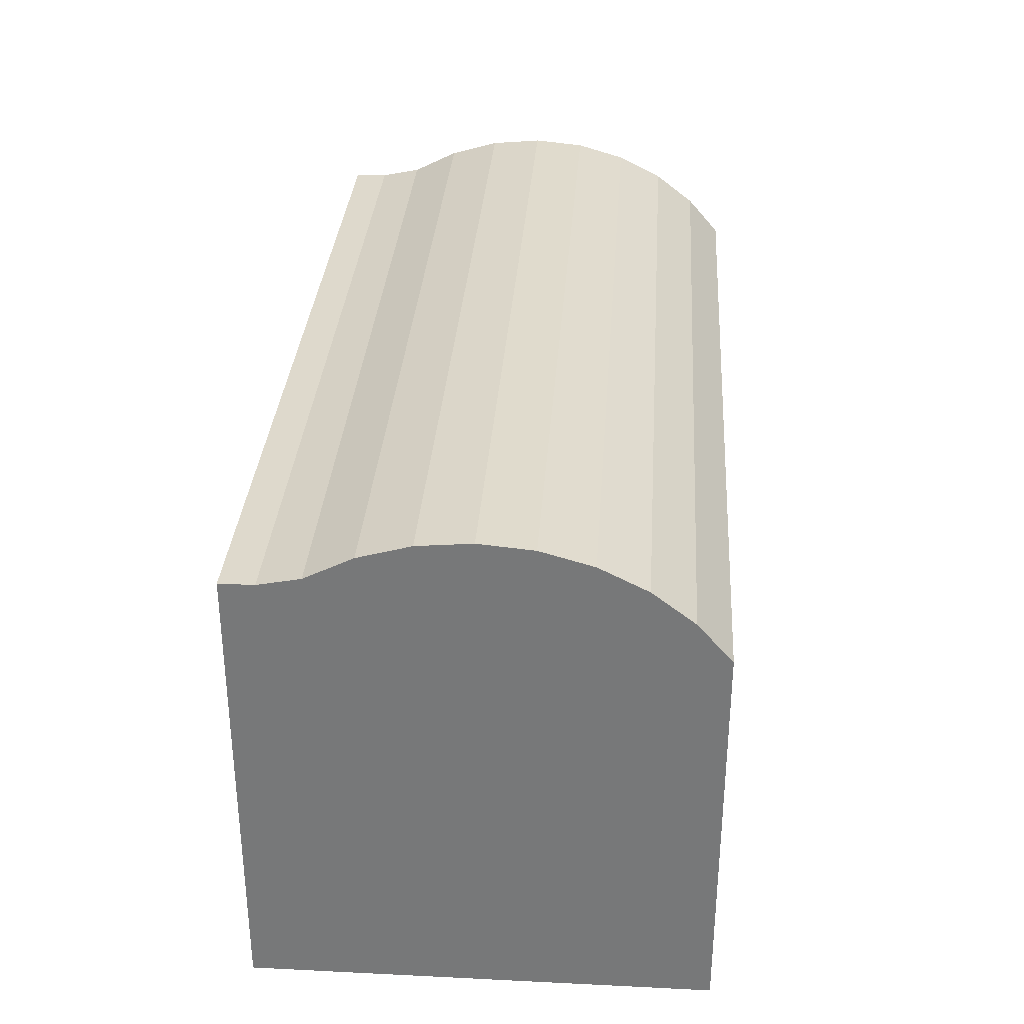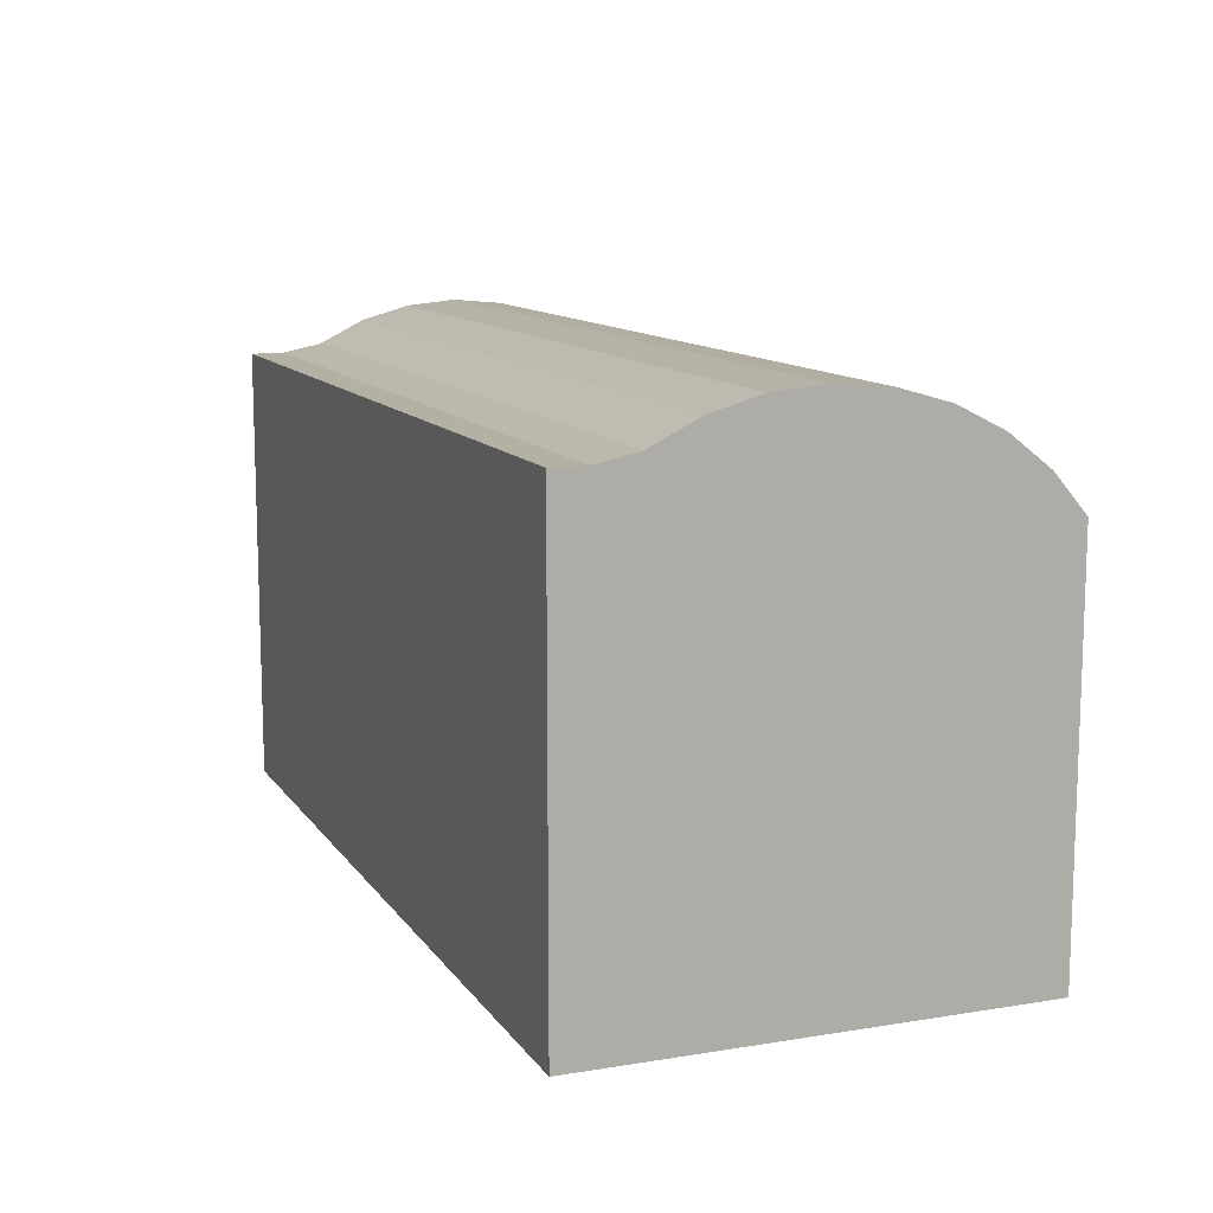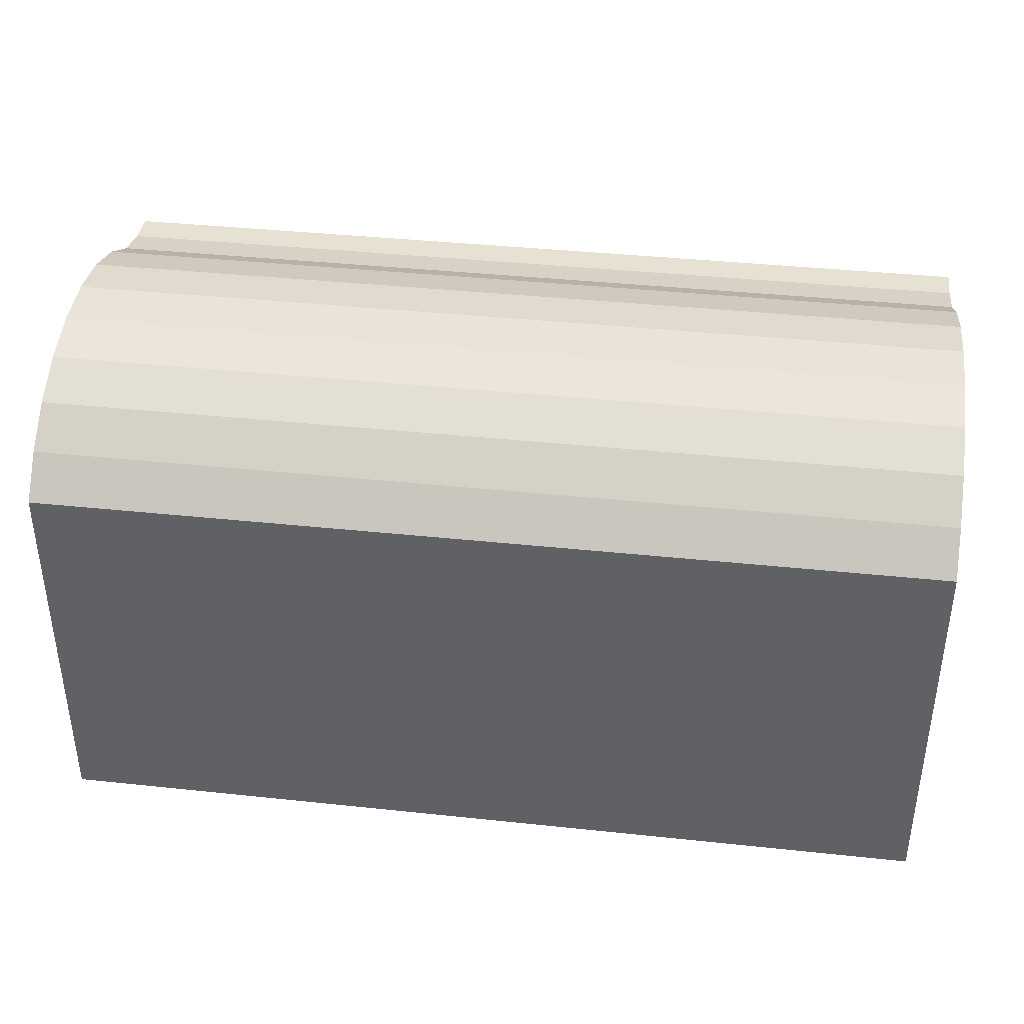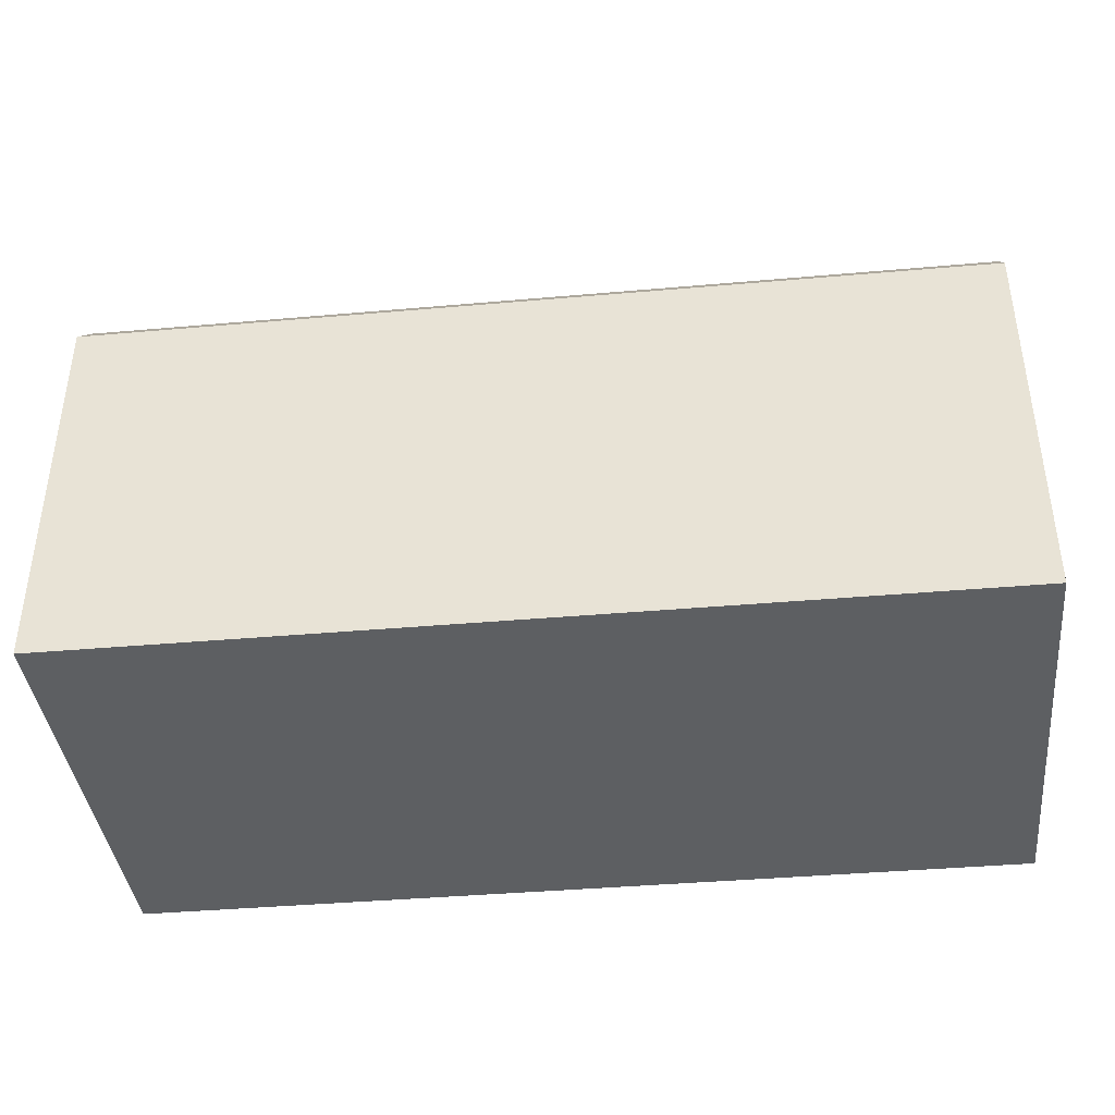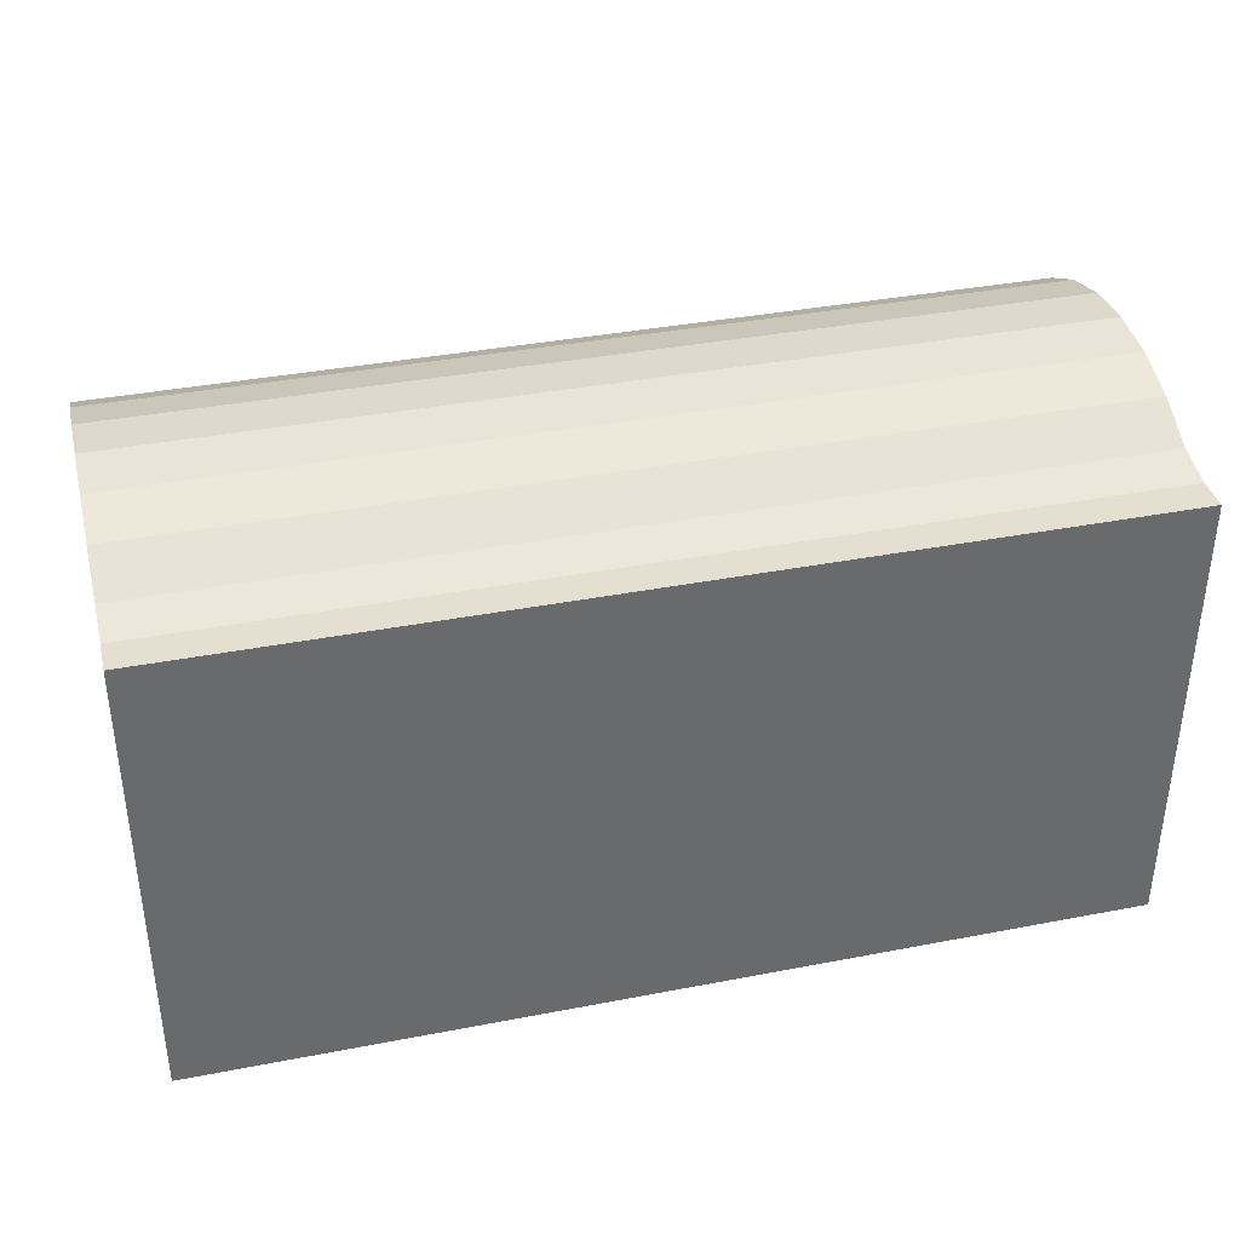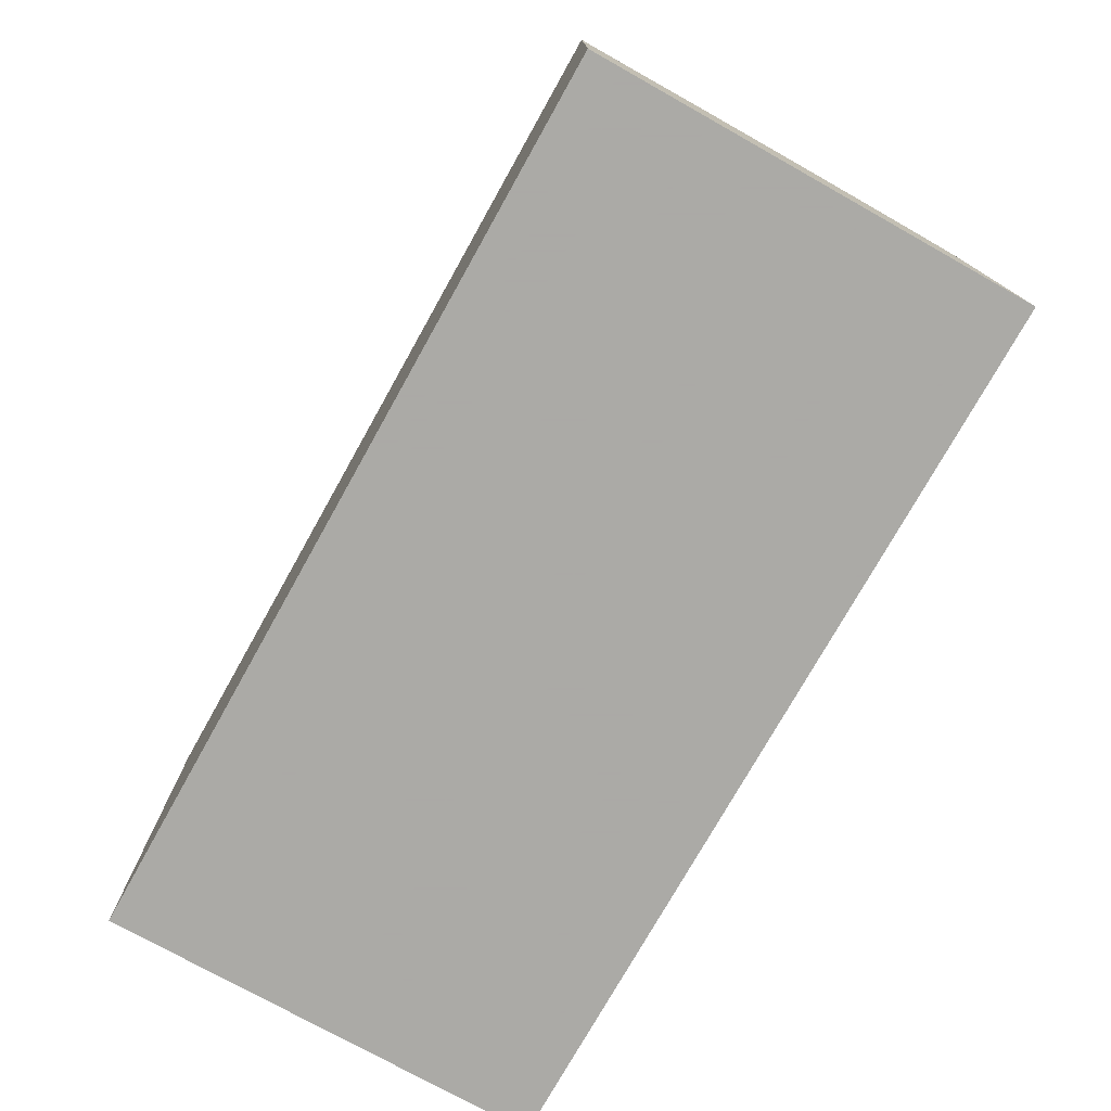
<metadata>
{"format":"obj","ext":"obj","renderer":"f3d","projection":"perspective","resolution":1024,"background":"white","views":[{"elev":32.1,"azim":94.3,"up":"+Z"},{"elev":11.5,"azim":69.0,"up":"+Z"},{"elev":38.6,"azim":-172.0,"up":"+Z"},{"elev":-39.7,"azim":-173.4,"up":"+Z"},{"elev":37.5,"azim":-13.5,"up":"+Z"},{"elev":-75.7,"azim":61.1,"up":"+Z"}]}
</metadata>
<code>
v -2.122 -0.3079 1.765
v 3.287 0.6508 -1.221
v 3.291 0.03835 1.794
v 3.291 0.03835 -1.221
v 3.295 -0.5741 1.679
v -2.122 -0.3079 -1.221
v -2.128 0.6168 1.679
v 3.295 -0.5741 -1.221
v 3.289 0.3506 1.765
v -2.128 0.6168 -1.221
v -2.124 0.004352 -1.221
v -2.124 0.004351 1.794
v -2.12 -0.6081 1.679
v 3.289 0.3506 -1.221
v 3.285 0.9275 1.54
v 3.285 0.9275 -1.221
v -2.12 -0.6081 -1.221
v 3.283 1.369 1.124
v 3.283 1.369 0.863
v 3.283 1.369 0.5802
v 3.283 1.369 -0.007912
v 3.283 1.369 -0.2907
v 3.283 1.369 -1.221
v 3.283 1.369 0.2862
v -2.126 0.3166 1.765
v 3.298 -1.093 1.49
v 3.284 1.17 1.352
v -2.126 0.3166 -1.221
v -2.13 0.8935 1.54
v -2.13 0.8935 -1.221
v 3.298 -1.093 -1.221
v 3.284 1.17 -1.221
v -2.133 1.335 0.863
v -2.133 1.335 0.5802
v -2.133 1.335 -0.007912
v -2.133 1.335 -0.2907
v -2.133 1.335 -1.221
v -2.133 1.335 0.2862
v -2.133 1.335 1.124
v 3.299 -1.292 1.49
v 3.299 -1.292 -0.007912
v 3.299 -1.292 0.863
v 3.299 -1.292 0.5802
v 3.299 -1.292 -0.2907
v 3.299 -1.292 -1.221
v 3.299 -1.292 0.2862
v -2.117 -1.127 1.49
v -2.131 1.136 1.352
v 3.297 -0.8508 1.54
v 3.297 -0.8508 -1.221
v 3.293 -0.2739 1.765
v -2.117 -1.127 -1.221
v -2.116 -1.326 0.863
v -2.116 -1.326 -0.007913
v -2.116 -1.326 0.5802
v -2.116 -1.326 -0.2907
v -2.116 -1.326 -1.221
v -2.116 -1.326 0.2862
v -2.116 -1.326 1.49
v -2.131 1.136 -1.221
v -2.119 -0.8848 1.54
v -2.119 -0.8848 -1.221
v 3.293 -0.2739 -1.221
v 3.287 0.6508 1.679
f 46 58 41
f 41 58 54
f 41 54 44
f 44 54 56
f 44 56 45
f 45 56 57
f 45 57 31
f 31 57 52
f 31 52 50
f 50 52 62
f 50 62 8
f 8 62 17
f 8 17 63
f 63 17 6
f 63 6 4
f 4 6 11
f 4 11 14
f 14 11 28
f 14 28 2
f 2 28 10
f 2 10 16
f 16 10 30
f 16 30 32
f 32 30 60
f 32 60 23
f 23 60 37
f 23 37 22
f 22 37 36
f 22 36 21
f 21 36 35
f 21 35 24
f 24 35 38
f 24 38 20
f 20 38 34
f 20 34 19
f 19 34 33
f 19 33 18
f 18 33 39
f 18 39 27
f 27 39 48
f 27 48 15
f 15 48 29
f 15 29 64
f 64 29 7
f 64 7 9
f 9 7 25
f 9 25 3
f 3 25 12
f 3 12 51
f 51 12 1
f 51 1 5
f 5 1 13
f 5 13 49
f 49 13 61
f 49 61 26
f 26 61 47
f 26 47 40
f 40 47 59
f 40 59 42
f 42 59 53
f 41 44 46
f 43 46 42
f 45 31 44
f 46 44 42
f 31 50 44
f 63 4 8
f 50 8 44
f 40 42 26
f 44 8 42
f 14 2 4
f 8 4 42
f 26 42 49
f 5 49 51
f 3 51 9
f 64 9 15
f 27 15 18
f 19 18 20
f 21 24 22
f 20 18 24
f 15 9 18
f 51 49 9
f 42 4 49
f 16 32 2
f 4 2 49
f 9 49 18
f 24 18 22
f 23 22 32
f 2 32 49
f 18 49 22
f 22 49 32
f 42 53 43
f 43 53 55
f 43 55 46
f 46 55 58
f 58 55 54
f 57 56 52
f 55 53 54
f 56 54 52
f 17 62 6
f 52 54 62
f 59 47 53
f 54 53 62
f 11 6 28
f 62 53 6
f 47 61 53
f 13 1 61
f 12 25 1
f 7 29 25
f 48 39 29
f 33 34 39
f 35 36 38
f 34 38 39
f 29 39 25
f 1 25 61
f 53 61 6
f 10 28 30
f 6 61 28
f 25 39 61
f 38 36 39
f 37 60 36
f 28 61 30
f 60 30 36
f 39 36 61
f 36 30 61

</code>
